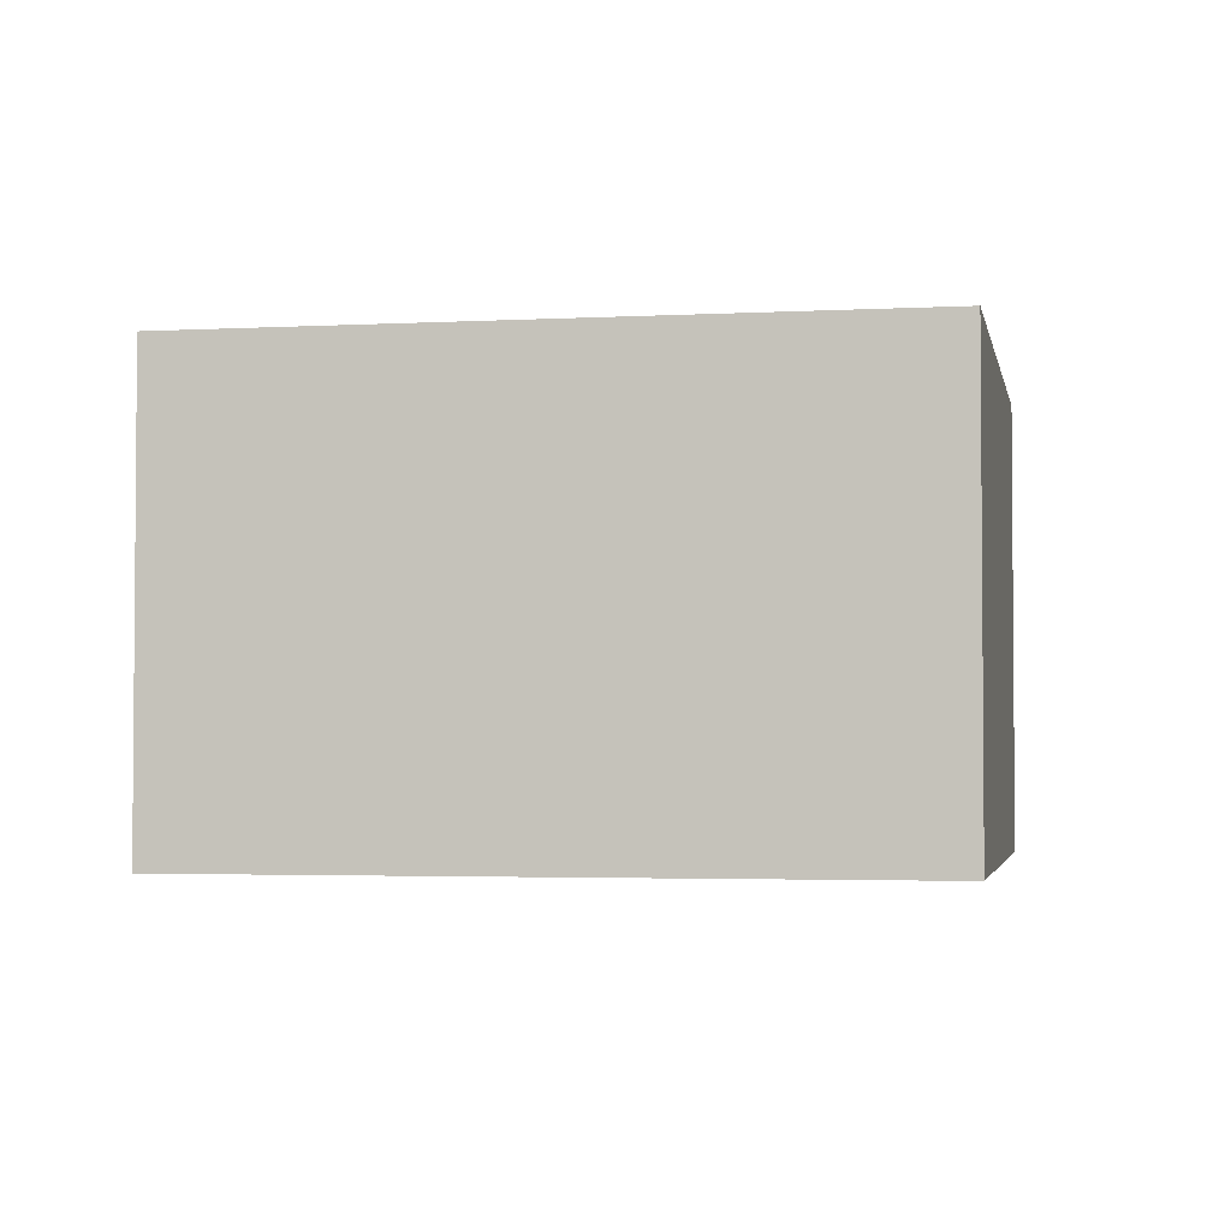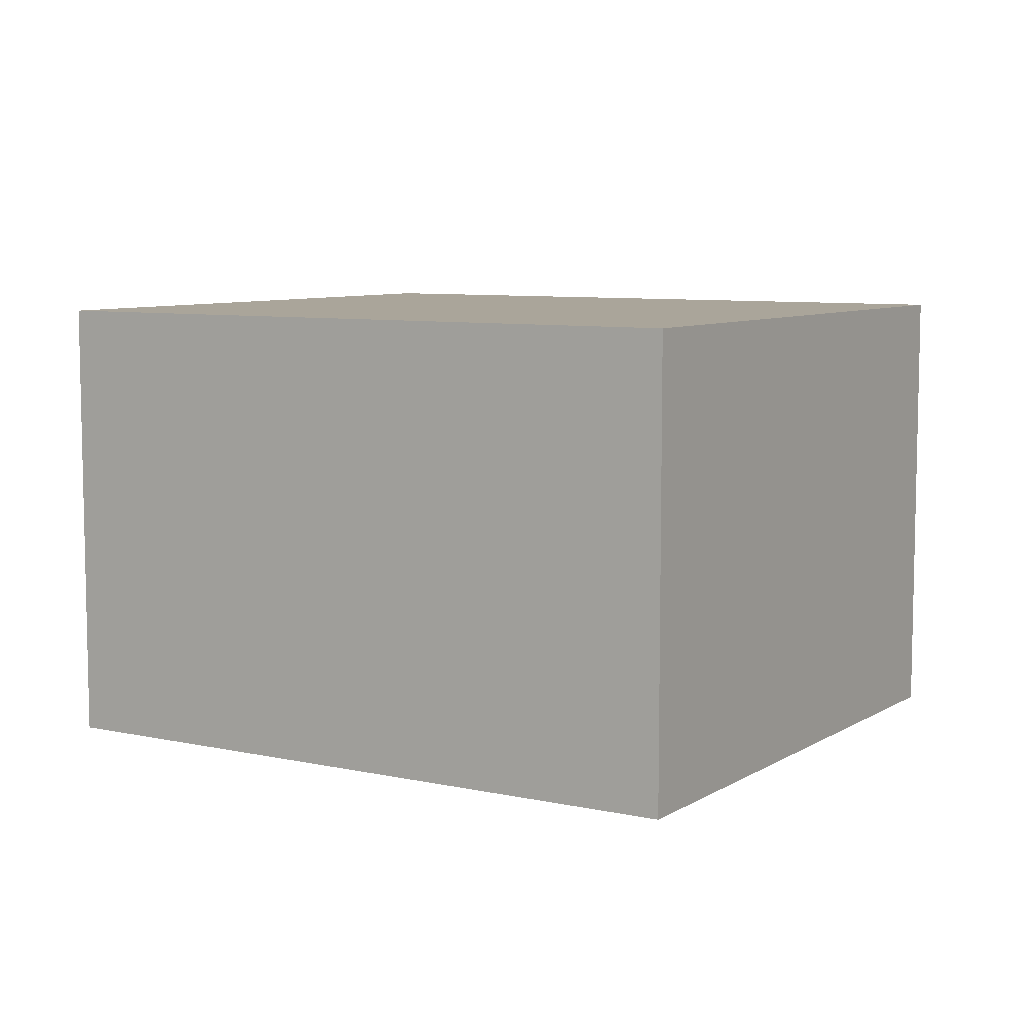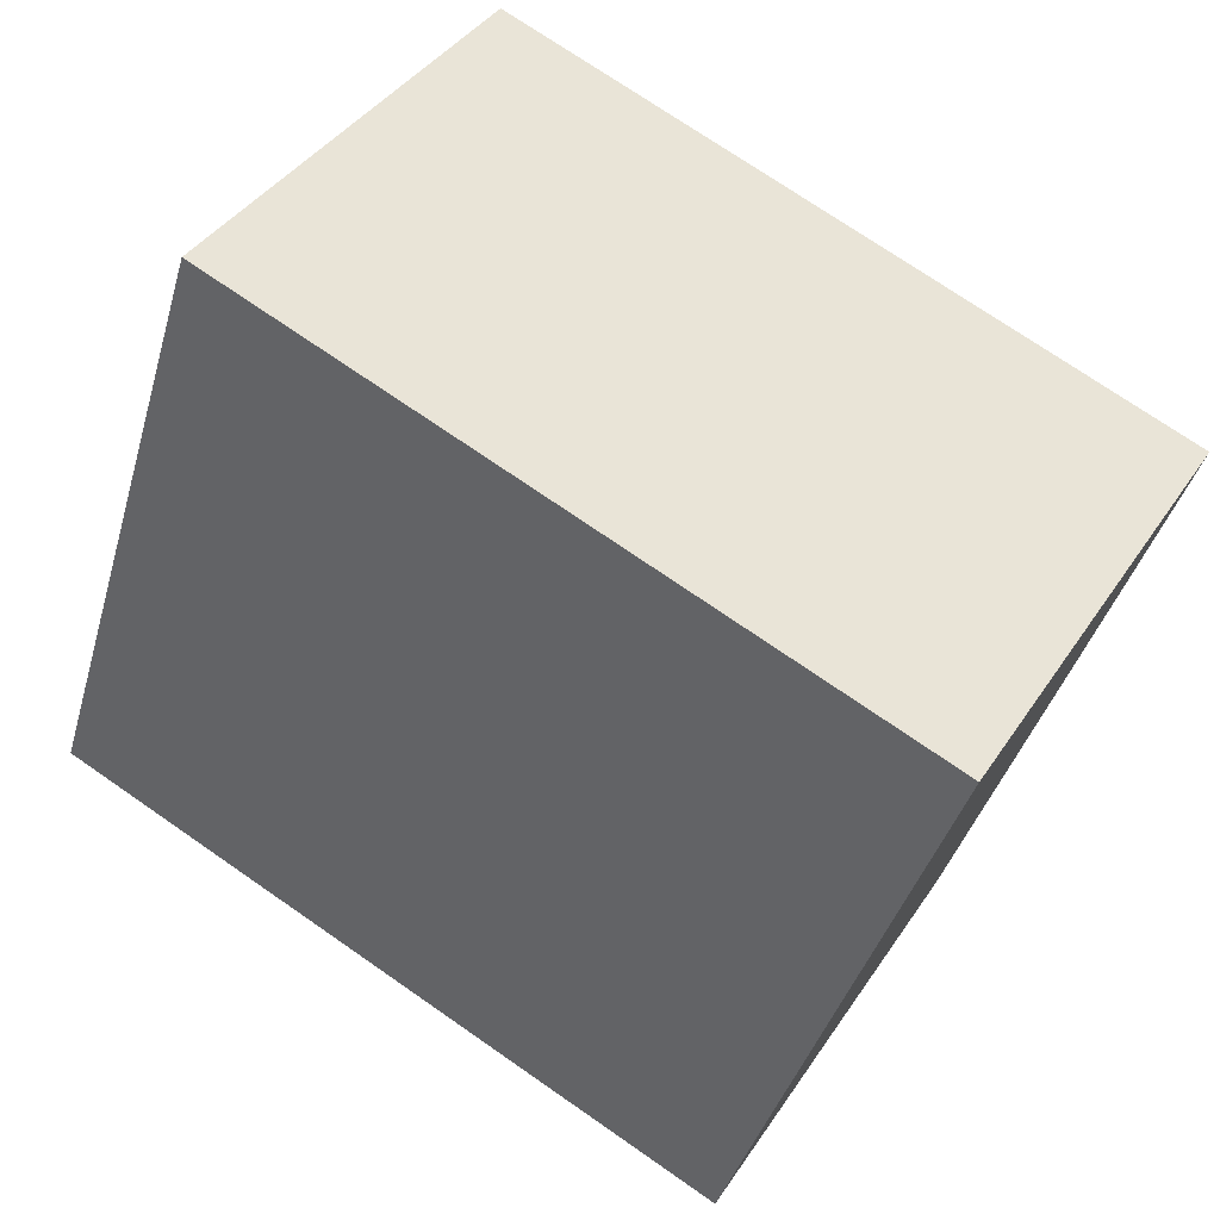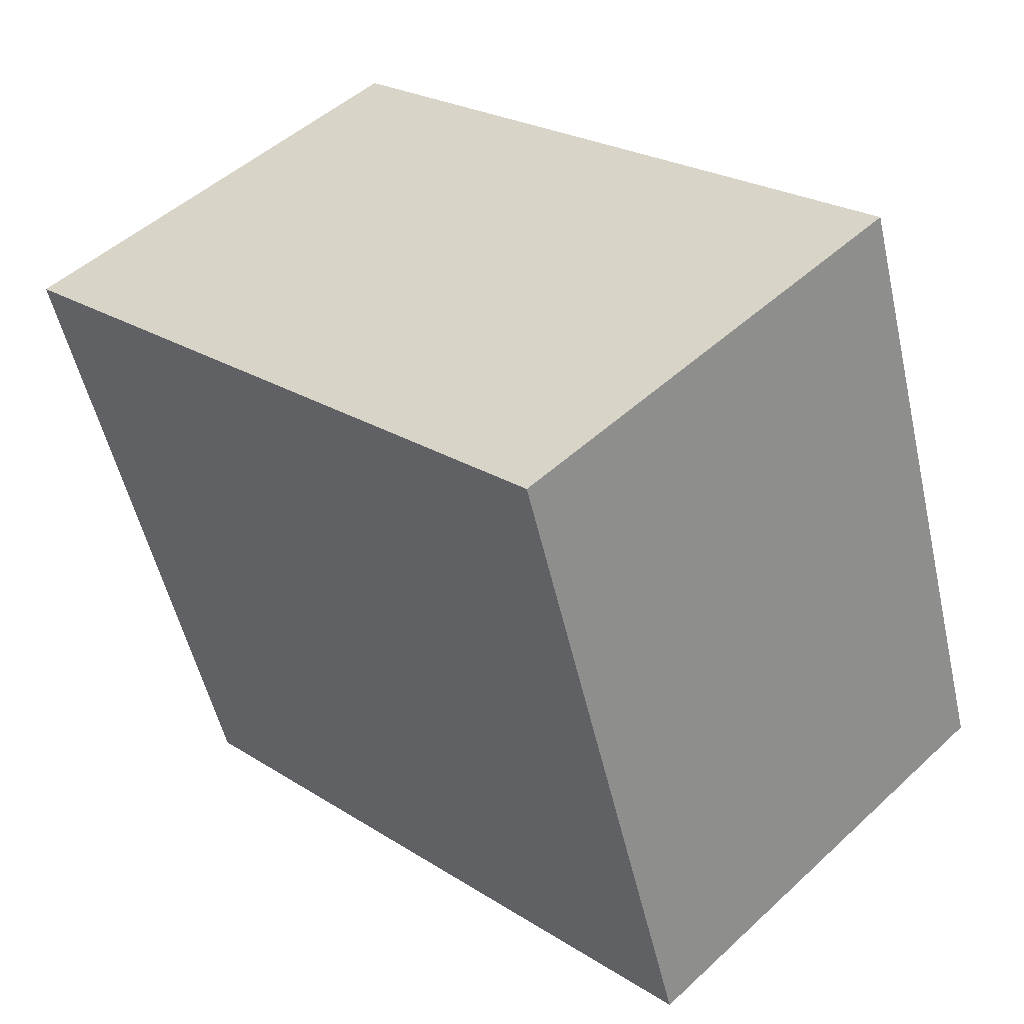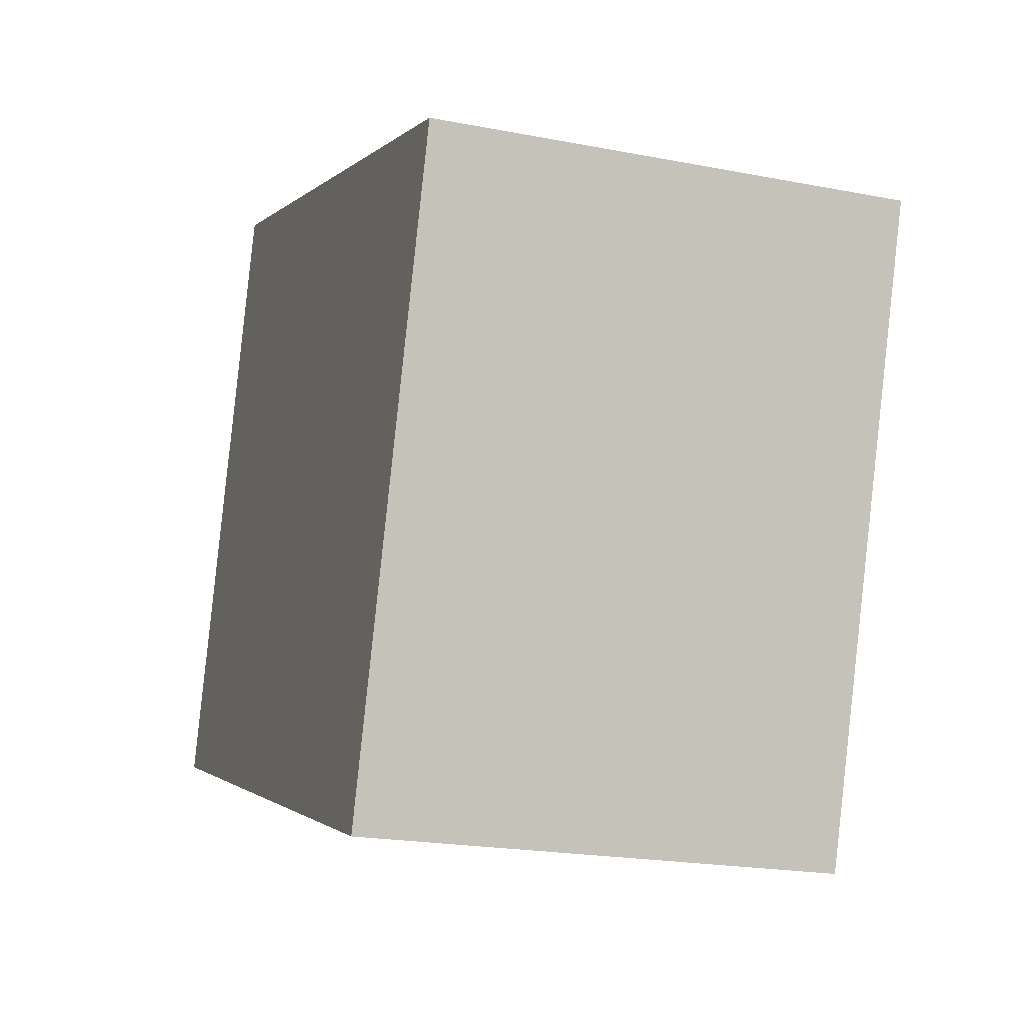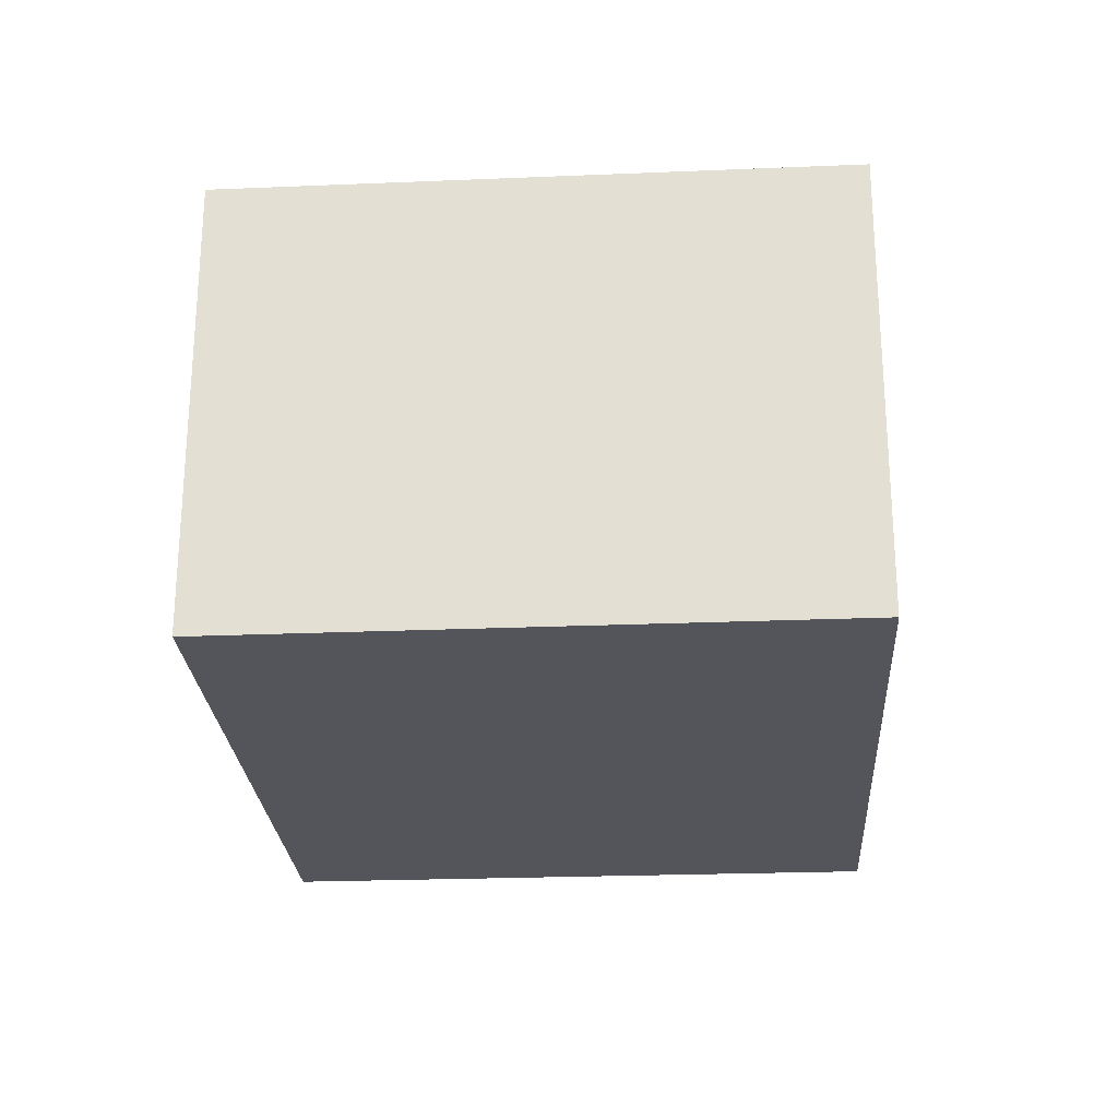
<metadata>
{"format":"obj","ext":"obj","renderer":"f3d","projection":"perspective","resolution":1024,"background":"white","views":[{"elev":-2.9,"azim":-151.0,"up":"+Y"},{"elev":7.7,"azim":-129.7,"up":"+Y"},{"elev":39.4,"azim":29.9,"up":"+Z"},{"elev":48.9,"azim":-135.7,"up":"+Z"},{"elev":-20.6,"azim":70.6,"up":"+Z"},{"elev":-24.9,"azim":-67.9,"up":"+Y"}]}
</metadata>
<code>
v 2.003 0.09412 5.069
v 1.987 0.09412 5.021
v 1.932 0.09412 5.039
v 1.948 0.09412 5.088
v 2.003 0.05659 5.069
v 1.948 0.05659 5.088
v 1.932 0.05659 5.039
v 1.987 0.05659 5.021
v 1.948 0.05659 5.088
v 2.003 0.05659 5.069
v 2.003 0.09412 5.069
v 1.948 0.09412 5.088
v 1.932 0.05659 5.039
v 1.948 0.05659 5.088
v 1.948 0.09412 5.088
v 1.932 0.09412 5.039
v 1.987 0.05659 5.021
v 1.932 0.05659 5.039
v 1.932 0.09412 5.039
v 1.987 0.09412 5.021
v 2.003 0.05659 5.069
v 1.987 0.05659 5.021
v 1.987 0.09412 5.021
v 2.003 0.09412 5.069
f 1 2 3
f 1 3 4
f 5 6 7
f 5 7 8
f 9 10 11
f 9 11 12
f 13 14 15
f 13 15 16
f 17 18 19
f 17 19 20
f 21 22 23
f 21 23 24

</code>
